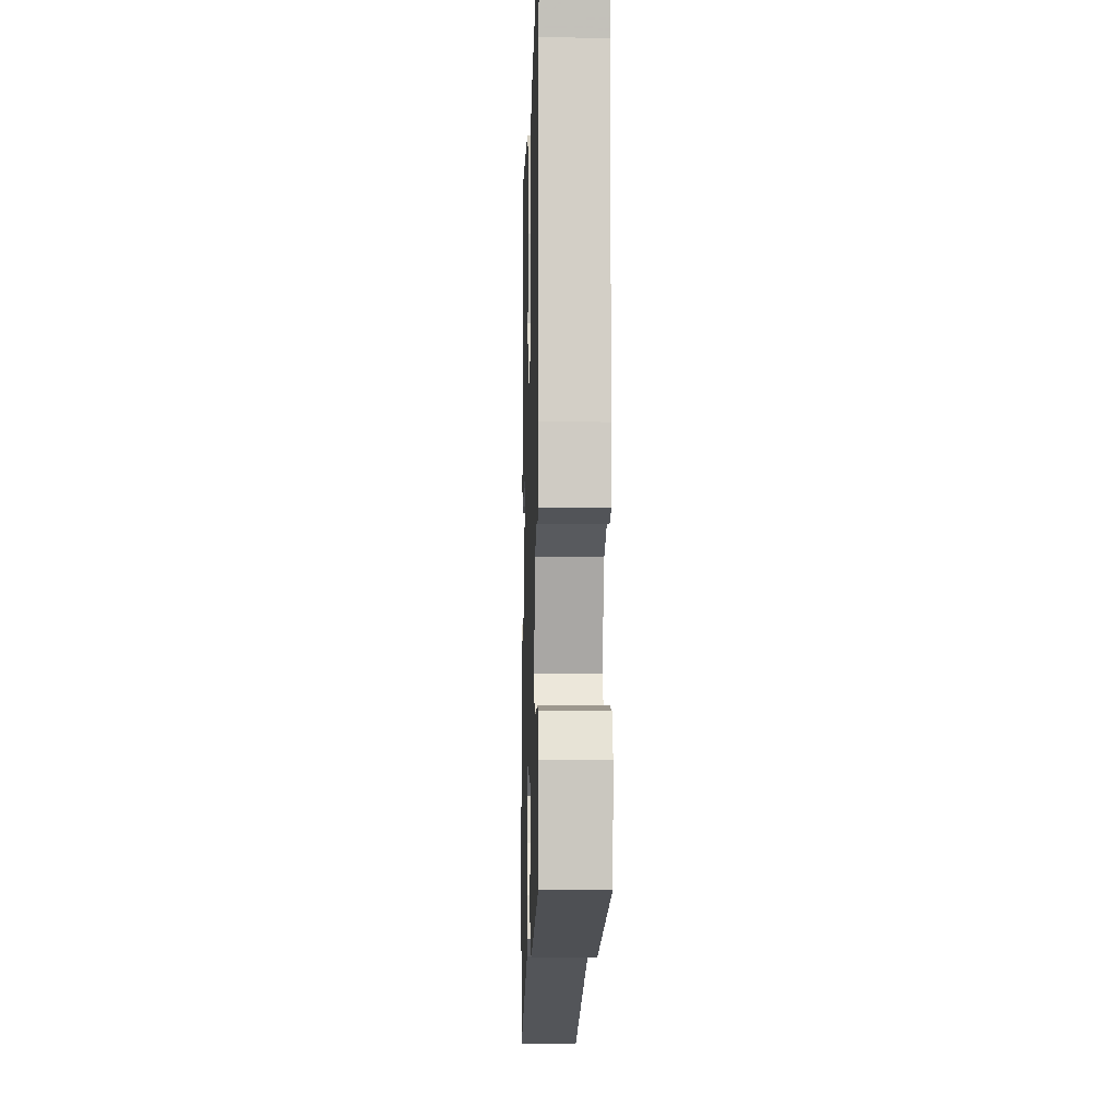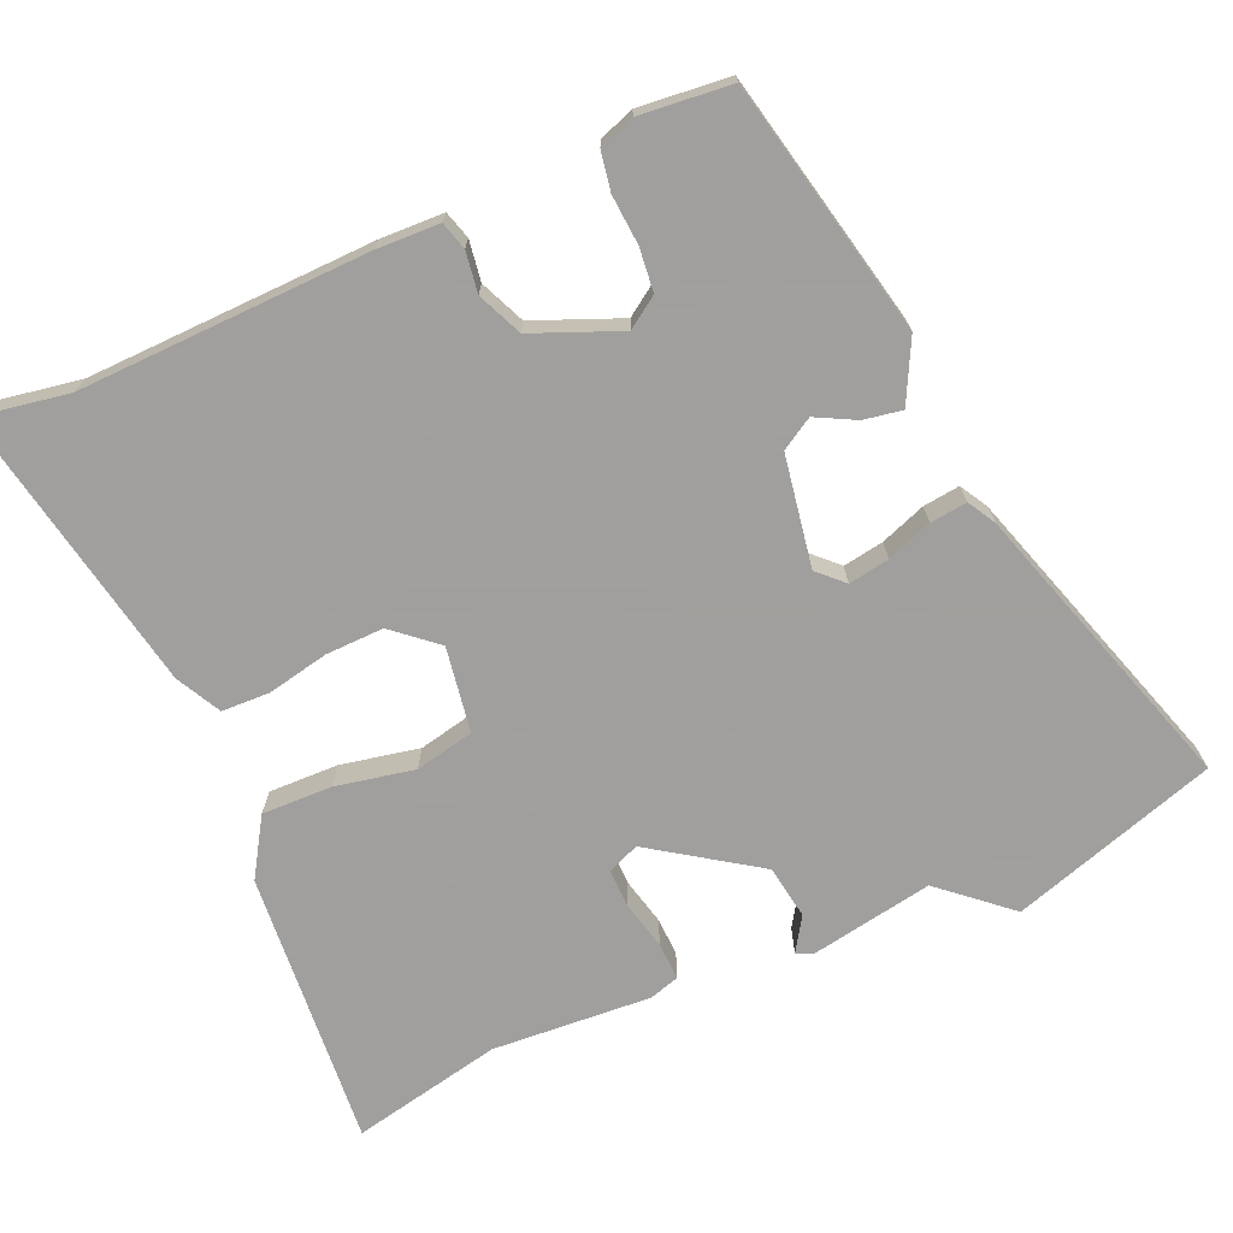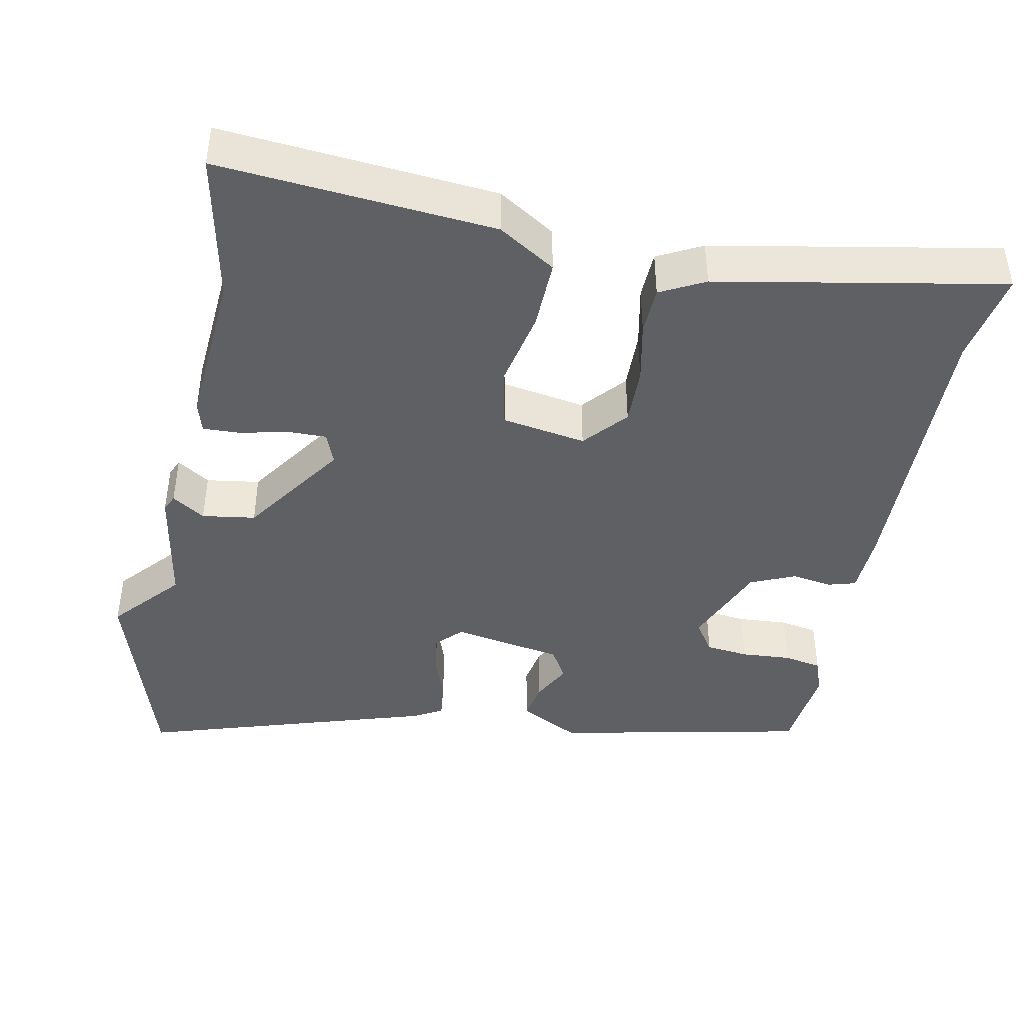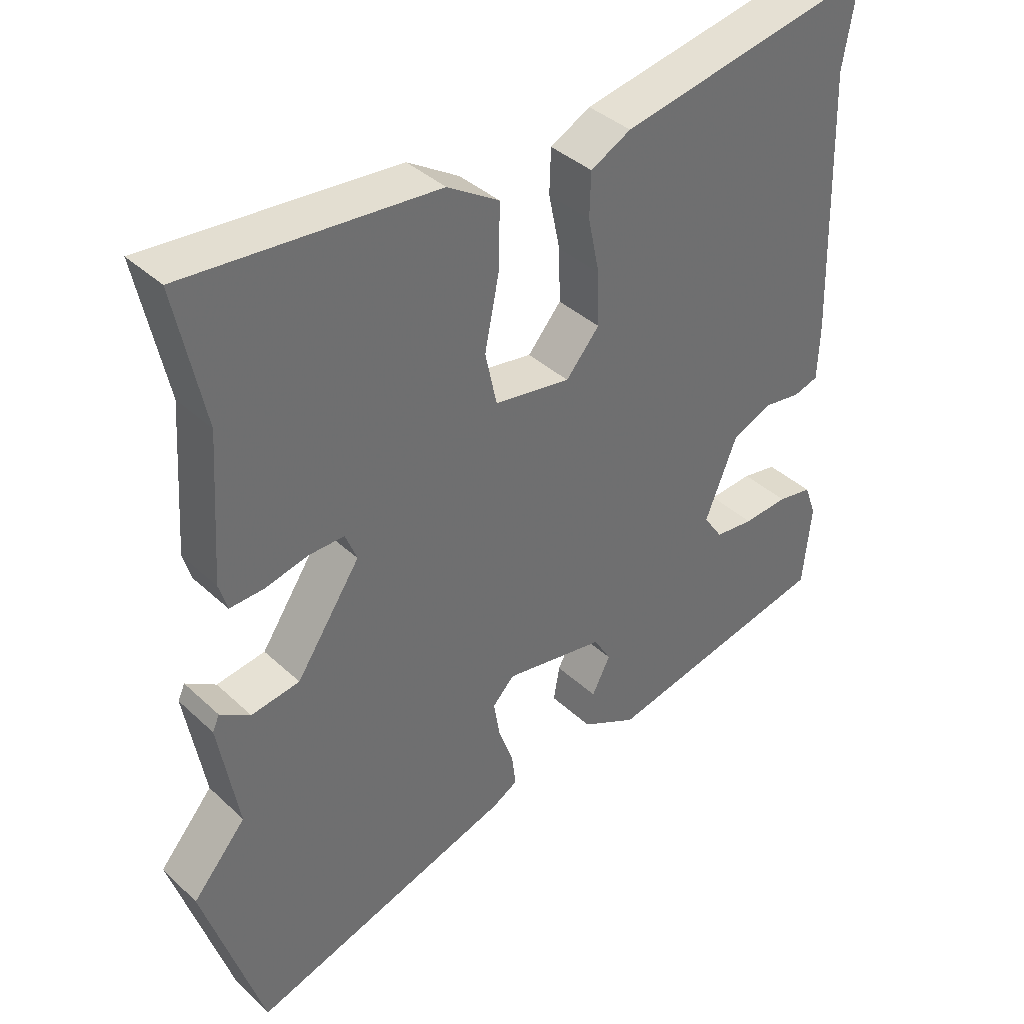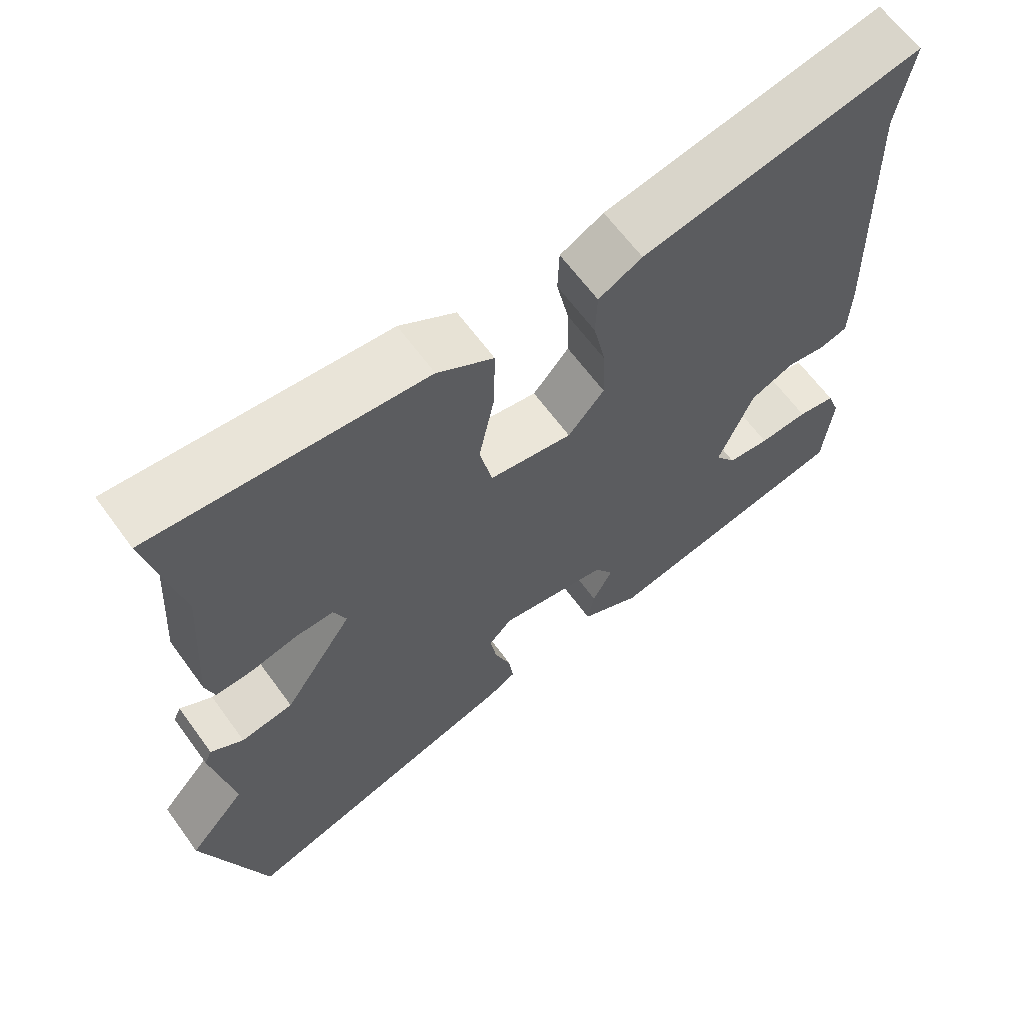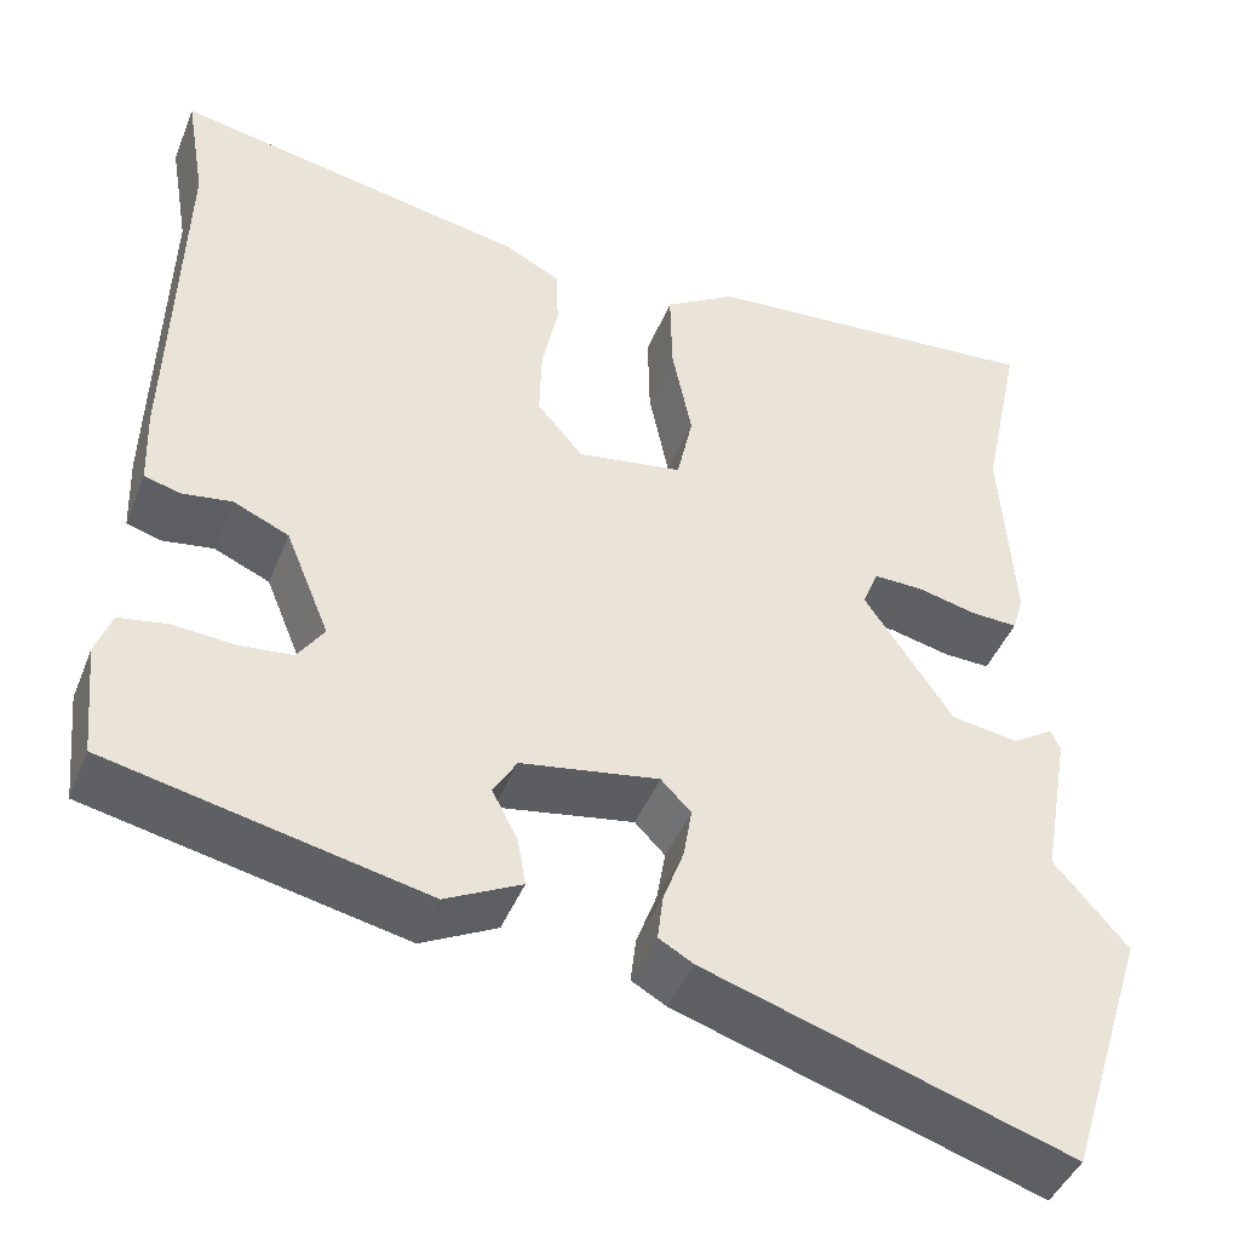
<metadata>
{"format":"obj","ext":"obj","renderer":"f3d","projection":"perspective","resolution":1024,"background":"white","views":[{"elev":-6.8,"azim":88.3,"up":"+Z"},{"elev":-71.5,"azim":113.6,"up":"+Y"},{"elev":-42.9,"azim":-11.6,"up":"+Y"},{"elev":38.4,"azim":-40.7,"up":"+Z"},{"elev":63.9,"azim":-36.0,"up":"+Z"},{"elev":-43.9,"azim":159.0,"up":"+Z"}]}
</metadata>
<code>
v 0.506 0.07 -0.401
v 0.17 0.07 -0.474
v 0.089 0.07 -0.433
v 0.098 0.07 -0.382
v 0.125 0.07 -0.33
v 0.1 0.07 -0.288
v -0.047 0.07 -0.263
v -0.079 0.07 -0.296
v -0.07 0.07 -0.35
v -0.048 0.07 -0.41
v -0.042 0.07 -0.459
v -0.079 0.07 -0.48
v -0.467 0.07 -0.604
v -0.554 0.07 -0.331
v -0.476 0.07 -0.241
v -0.505 0.07 -0.079
v -0.495 0.07 -0.057
v -0.451 0.07 -0.085
v -0.38 0.07 -0.074
v -0.286 0.07 0.065
v -0.303 0.07 0.107
v -0.355 0.07 0.106
v -0.418 0.07 0.091
v -0.468 0.07 0.089
v -0.48 0.07 0.129
v -0.466 0.07 0.339
v -0.508 0.07 0.538
v -0.142 0.07 0.509
v -0.066 0.07 0.462
v -0.068 0.07 0.369
v -0.089 0.07 0.265
v -0.072 0.07 0.187
v 0.04 0.07 0.169
v 0.089 0.07 0.226
v 0.087 0.07 0.303
v 0.07 0.07 0.384
v 0.072 0.07 0.448
v 0.131 0.07 0.479
v 0.509 0.07 0.552
v 0.488 0.07 0.429
v 0.499 0.07 0.045
v 0.496 0.07 -0.038
v 0.459 0.07 -0.049
v 0.405 0.07 -0.041
v 0.346 0.07 -0.067
v 0.299 0.07 -0.182
v 0.327 0.07 -0.223
v 0.384 0.07 -0.229
v 0.45 0.07 -0.224
v 0.501 0.07 -0.233
v 0.518 0.07 -0.28
v 0.506 0 -0.401
v 0.17 0 -0.474
v 0.089 0 -0.433
v 0.098 0 -0.382
v 0.125 0 -0.33
v 0.1 0 -0.288
v -0.047 0 -0.263
v -0.079 0 -0.296
v -0.07 0 -0.35
v -0.048 0 -0.41
v -0.042 0 -0.459
v -0.079 0 -0.48
v -0.467 0 -0.604
v -0.554 0 -0.331
v -0.476 0 -0.241
v -0.505 0 -0.079
v -0.495 0 -0.057
v -0.451 0 -0.085
v -0.38 0 -0.074
v -0.286 0 0.065
v -0.303 0 0.107
v -0.355 0 0.106
v -0.418 0 0.091
v -0.468 0 0.089
v -0.48 0 0.129
v -0.466 0 0.339
v -0.508 0 0.538
v -0.142 0 0.509
v -0.066 0 0.462
v -0.068 0 0.369
v -0.089 0 0.265
v -0.072 0 0.187
v 0.04 0 0.169
v 0.089 0 0.226
v 0.087 0 0.303
v 0.07 0 0.384
v 0.072 0 0.448
v 0.131 0 0.479
v 0.509 0 0.552
v 0.488 0 0.429
v 0.499 0 0.045
v 0.496 0 -0.038
v 0.459 0 -0.049
v 0.405 0 -0.041
v 0.346 0 -0.067
v 0.299 0 -0.182
v 0.327 0 -0.223
v 0.384 0 -0.229
v 0.45 0 -0.224
v 0.501 0 -0.233
v 0.518 0 -0.28
f 3 4 5
f 2 3 5
f 1 2 5
f 51 1 5
f 50 51 5
f 49 50 5
f 48 49 5
f 47 48 5 6
f 46 47 6 7
f 45 46 7
f 42 43 44
f 41 42 44
f 40 41 44
f 40 44 45
f 39 40 45
f 38 39 45
f 37 38 45
f 36 37 45
f 35 36 45
f 34 35 45
f 33 34 45 7
f 29 30 31
f 28 29 31
f 27 28 31
f 26 27 31
f 26 31 32
f 25 26 32
f 24 25 32
f 23 24 32
f 22 23 32
f 21 22 32 33
f 15 16 17 18
f 15 18 19
f 13 14 15
f 12 13 15
f 11 12 15
f 10 11 15
f 9 10 15
f 15 19 20
f 9 15 20
f 8 9 20
f 20 21 33
f 8 20 33
f 7 8 33
f 56 55 54
f 56 54 53
f 56 53 52
f 56 52 102
f 56 102 101
f 56 101 100
f 56 100 99
f 57 56 99 98
f 58 57 98 97
f 58 97 96
f 95 94 93
f 95 93 92
f 95 92 91
f 96 95 91
f 96 91 90
f 96 90 89
f 96 89 88
f 96 88 87
f 96 87 86
f 96 86 85
f 58 96 85 84
f 82 81 80
f 82 80 79
f 82 79 78
f 82 78 77
f 83 82 77
f 83 77 76
f 83 76 75
f 83 75 74
f 83 74 73
f 84 83 73 72
f 69 68 67 66
f 70 69 66
f 66 65 64
f 66 64 63
f 66 63 62
f 66 62 61
f 66 61 60
f 71 70 66
f 71 66 60
f 71 60 59
f 84 72 71
f 84 71 59
f 84 59 58
f 1 52 53 2
f 2 53 54 3
f 3 54 55 4
f 4 55 56 5
f 5 56 57 6
f 6 57 58 7
f 7 58 59 8
f 8 59 60 9
f 9 60 61 10
f 10 61 62 11
f 11 62 63 12
f 12 63 64 13
f 13 64 65 14
f 14 65 66 15
f 15 66 67 16
f 16 67 68 17
f 17 68 69 18
f 18 69 70 19
f 19 70 71 20
f 20 71 72 21
f 21 72 73 22
f 22 73 74 23
f 23 74 75 24
f 24 75 76 25
f 25 76 77 26
f 26 77 78 27
f 27 78 79 28
f 28 79 80 29
f 29 80 81 30
f 30 81 82 31
f 31 82 83 32
f 32 83 84 33
f 33 84 85 34
f 34 85 86 35
f 35 86 87 36
f 36 87 88 37
f 37 88 89 38
f 38 89 90 39
f 39 90 91 40
f 40 91 92 41
f 41 92 93 42
f 42 93 94 43
f 43 94 95 44
f 44 95 96 45
f 45 96 97 46
f 46 97 98 47
f 47 98 99 48
f 48 99 100 49
f 49 100 101 50
f 50 101 102 51
f 51 102 52 1

</code>
